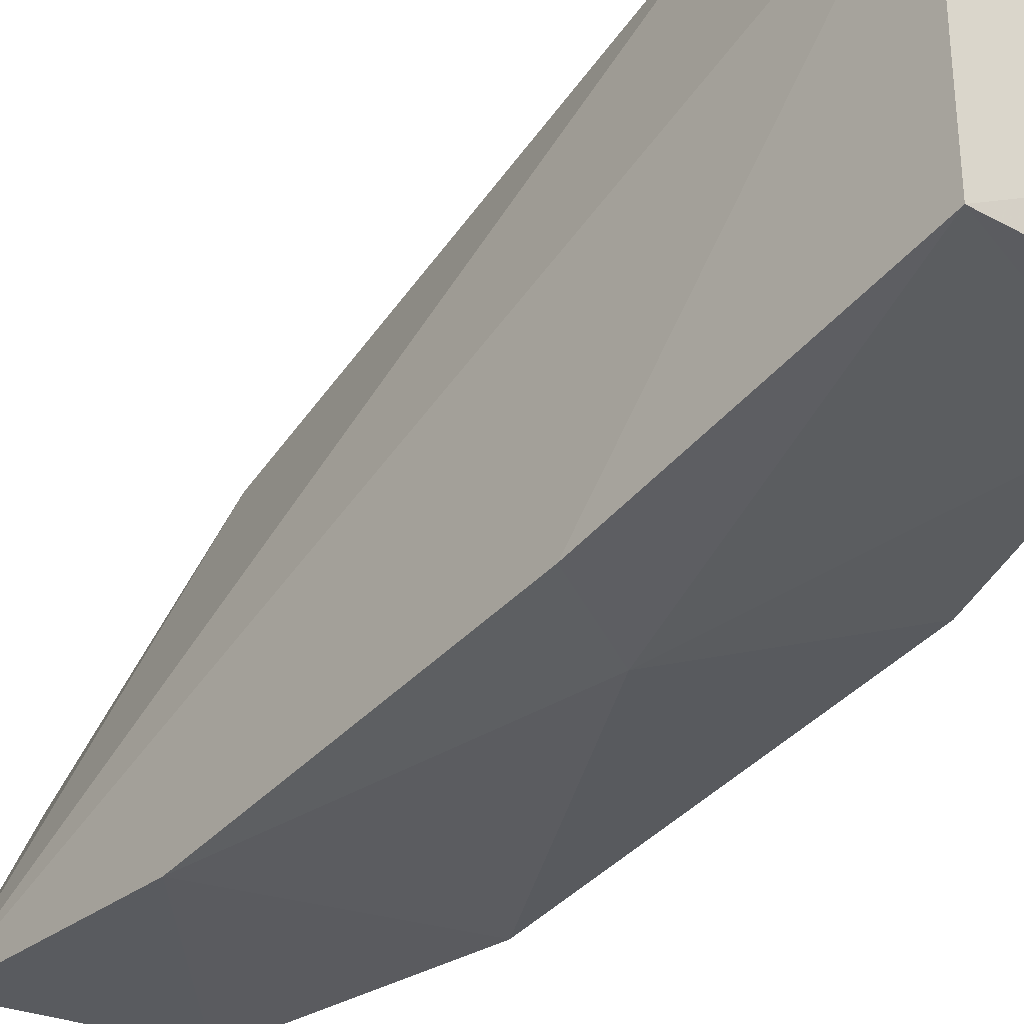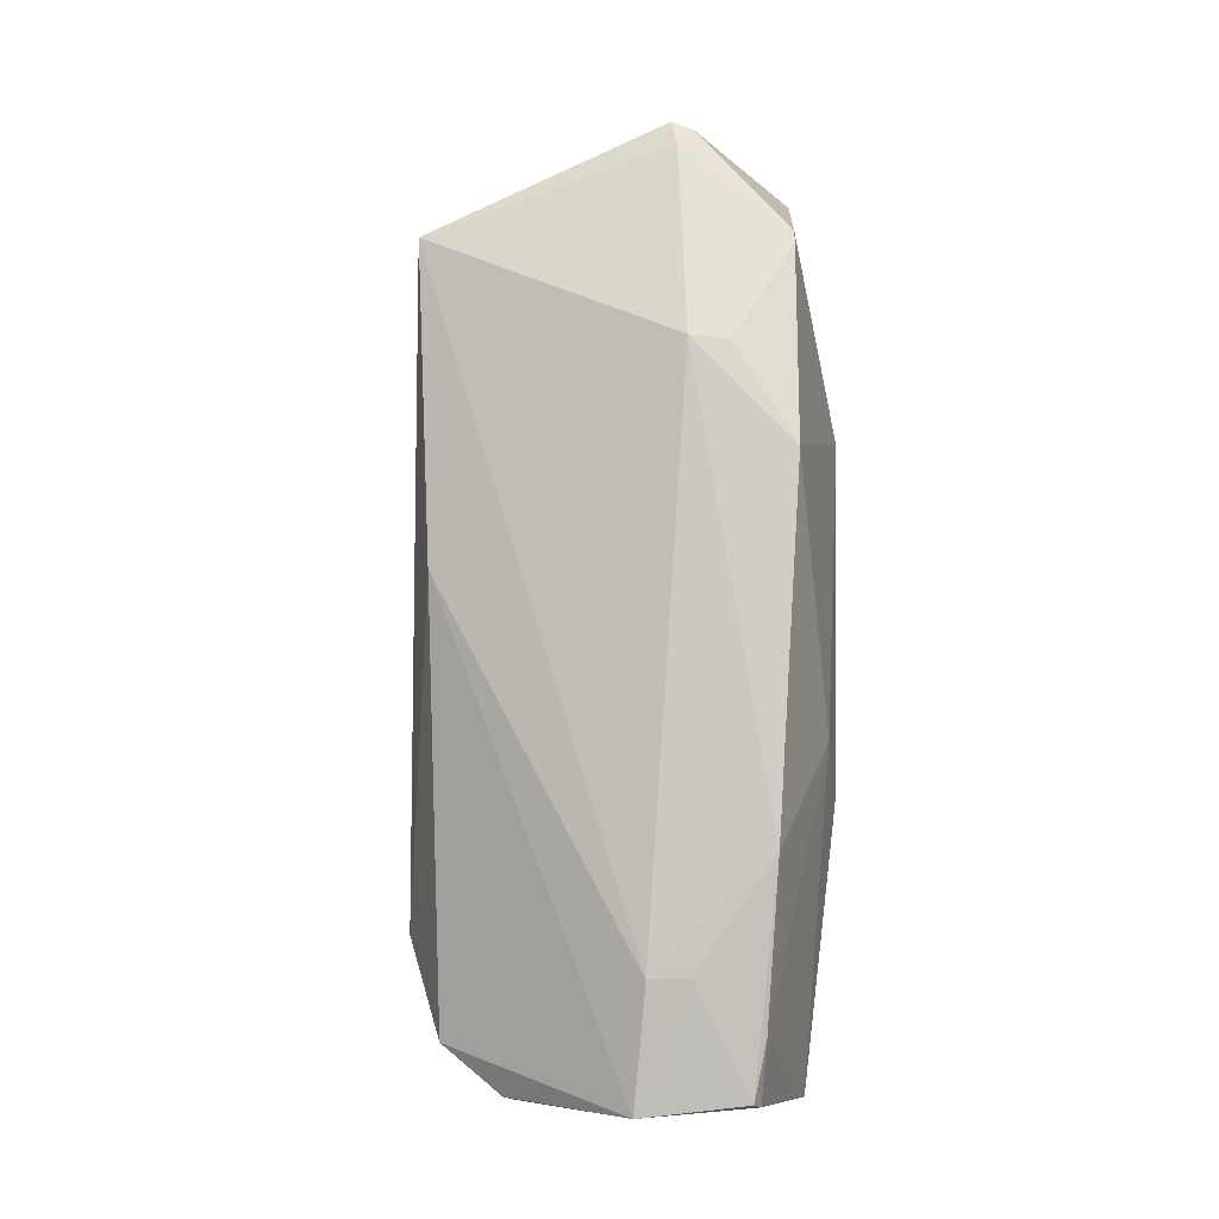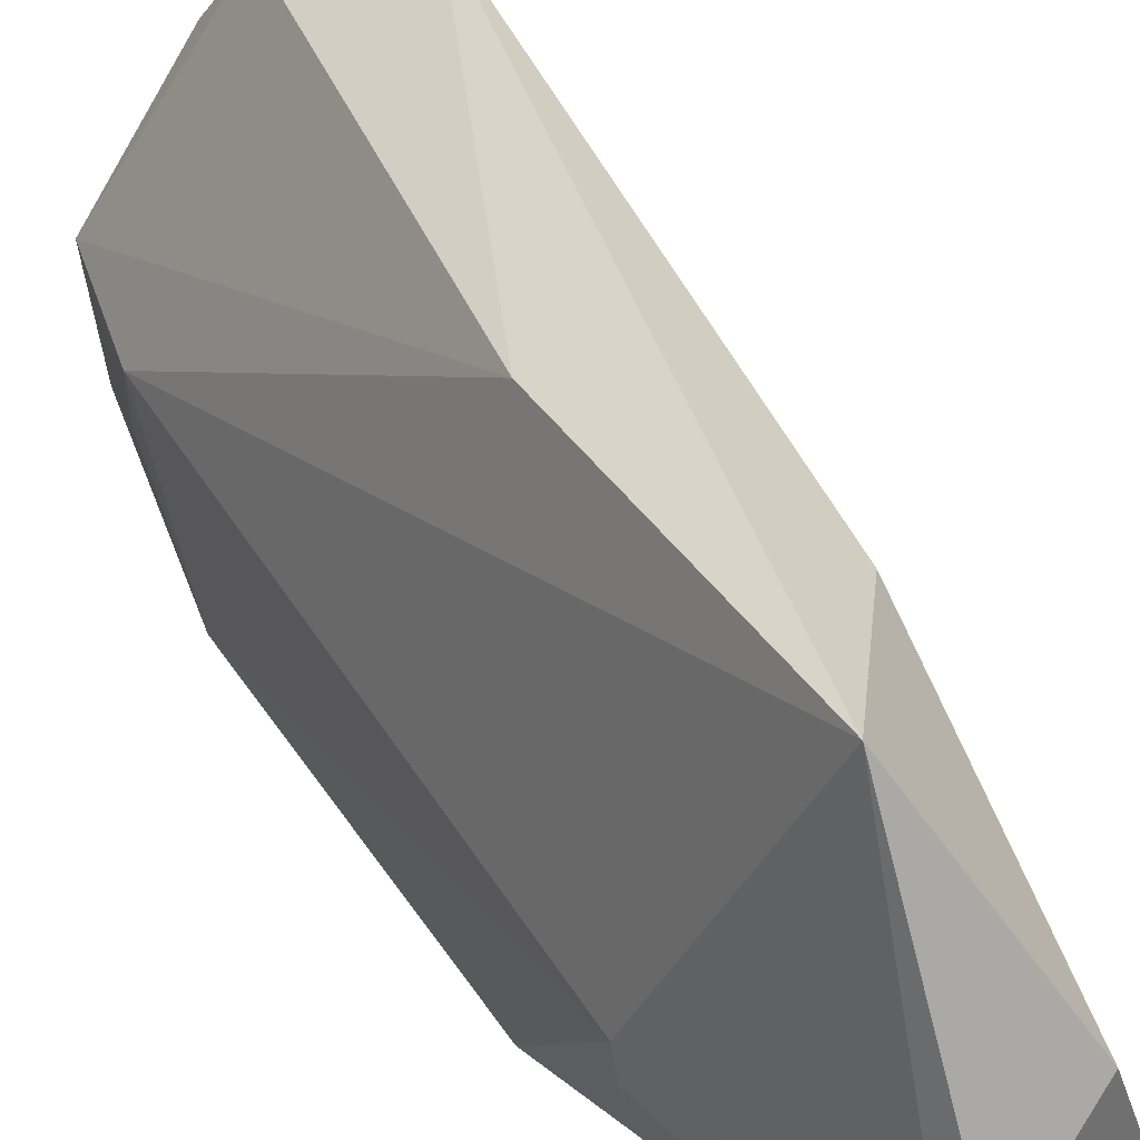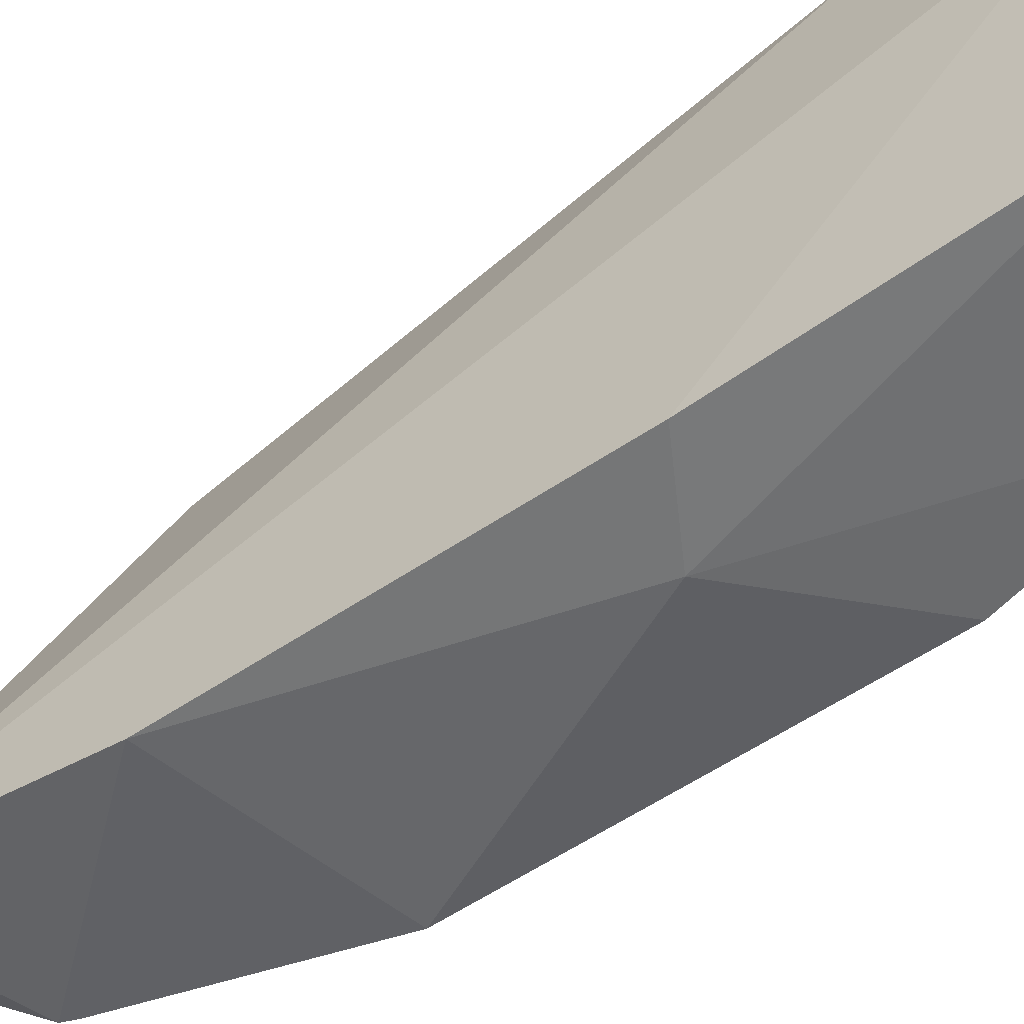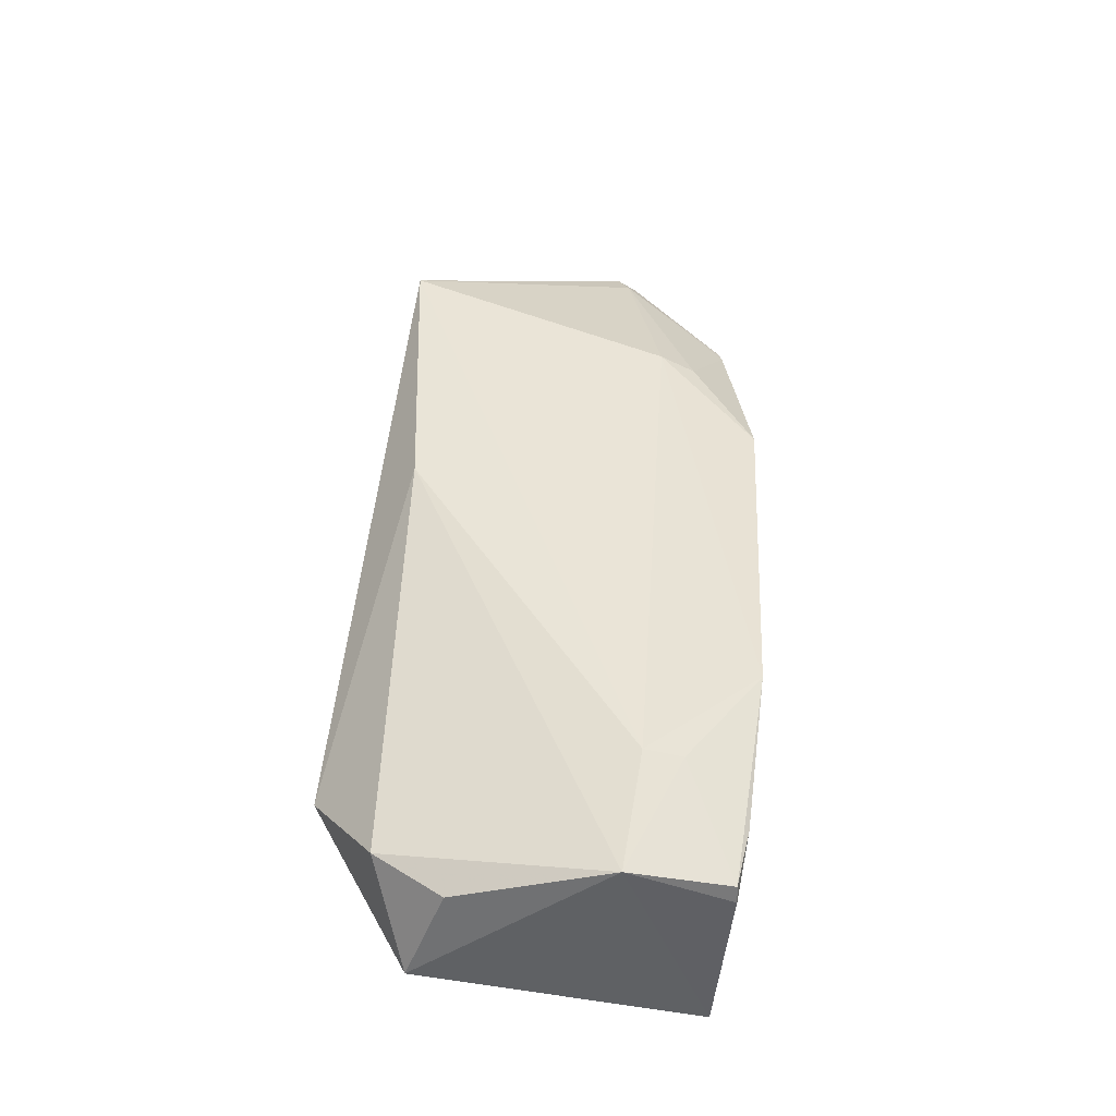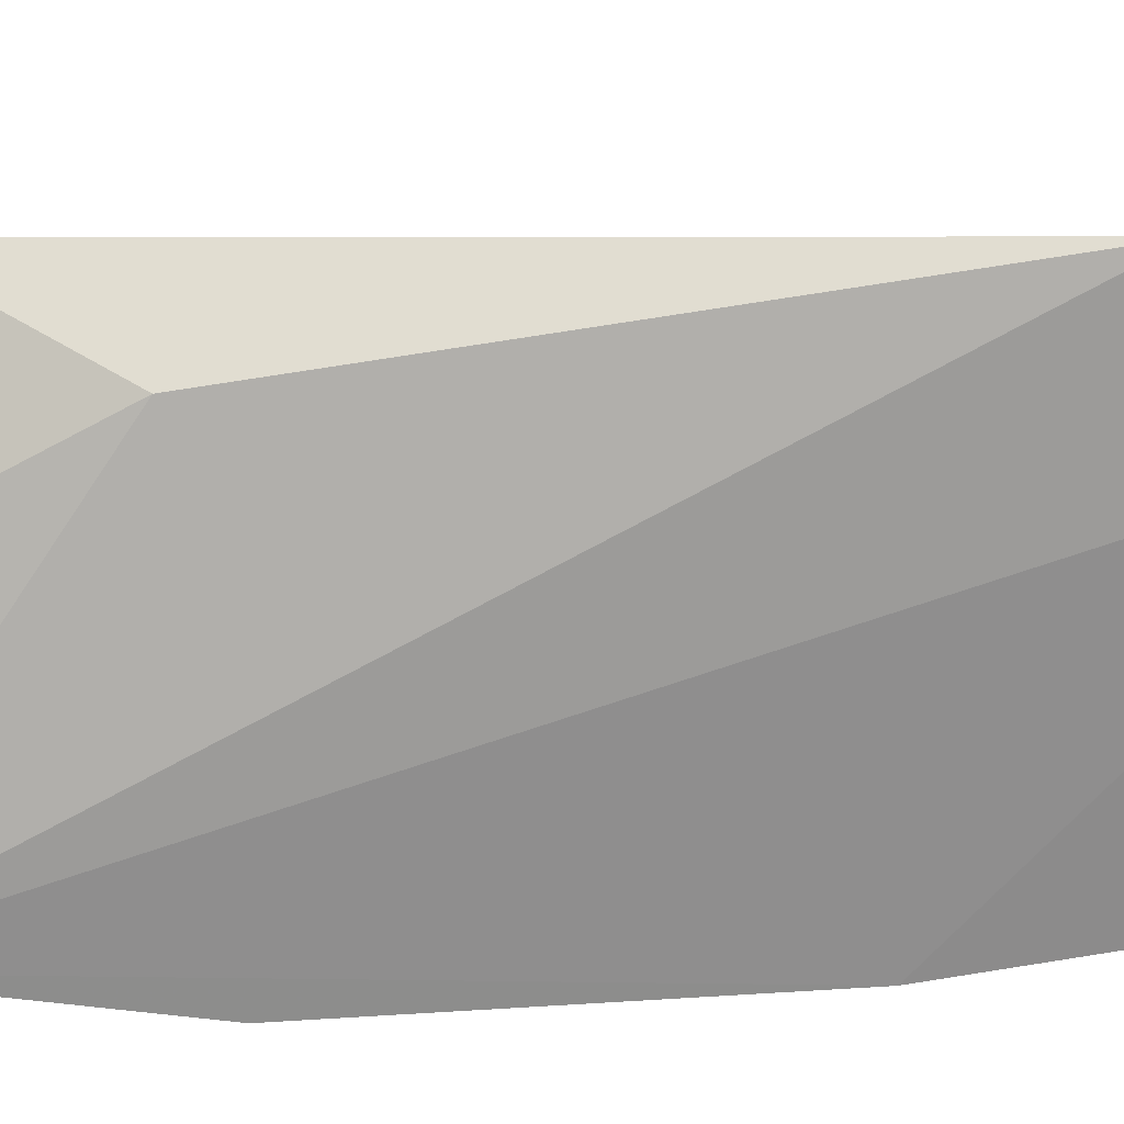
<metadata>
{"format":"obj","ext":"obj","renderer":"f3d","projection":"perspective","resolution":1024,"background":"white","views":[{"elev":-40.3,"azim":-39.6,"up":"+Z"},{"elev":-8.4,"azim":98.6,"up":"+Y"},{"elev":38.6,"azim":150.7,"up":"+Z"},{"elev":-57.3,"azim":-56.0,"up":"+Z"},{"elev":-47.2,"azim":75.2,"up":"+Y"},{"elev":27.0,"azim":-95.1,"up":"+Z"}]}
</metadata>
<code>
v 0.05003 -0.01737 0.0371
v 0.05249 -0.09167 0.01808
v 0.05443 -0.038 0.004041
v 0.03543 -0.01134 0.005935
v 0.03697 -0.0773 0.04027
v 0.03515 -0.09112 0.005555
v 0.04867 -0.007631 0.01516
v 0.0546 -0.08076 0.01674
v 0.04321 -0.08635 0.03601
v 0.0406 -0.03054 0.03278
v 0.05225 -0.08531 0.007391
v 0.03512 -0.03367 0.001954
v 0.05484 -0.02838 0.01311
v 0.04925 -0.01809 0.004612
v 0.04165 -0.00977 0.02155
v 0.04964 -0.04651 0.036
v 0.03542 -0.0916 0.03131
v 0.04269 -0.06105 0.002612
v 0.05164 -0.09056 0.008549
v 0.05508 -0.07072 0.006044
v 0.04971 -0.009998 0.01452
v 0.04841 -0.008327 0.01326
v 0.04961 -0.01924 0.00453
v 0.04468 -0.09067 0.03022
v 0.03482 -0.06514 0.002465
v 0.05009 -0.09084 0.008077
v 0.05444 -0.08067 0.01315
v 0.05417 -0.02876 0.009581
f 10 5 1
f 10 4 5
f 13 1 8
f 14 12 4
f 15 7 4
f 15 1 7
f 15 10 1
f 15 4 10
f 16 1 5
f 16 5 9
f 16 8 1
f 16 9 2
f 16 2 8
f 17 6 2
f 17 9 5
f 17 5 4
f 18 11 6
f 18 12 3
f 20 19 11
f 20 13 8
f 20 3 13
f 20 18 3
f 20 11 18
f 21 7 1
f 21 1 13
f 22 14 4
f 22 4 7
f 22 21 14
f 22 7 21
f 23 3 12
f 23 12 14
f 23 14 21
f 24 17 2
f 24 2 9
f 24 9 17
f 25 6 17
f 25 18 6
f 25 12 18
f 25 17 4
f 25 4 12
f 26 19 2
f 26 2 6
f 26 6 11
f 26 11 19
f 27 8 2
f 27 2 19
f 27 20 8
f 27 19 20
f 28 13 3
f 28 3 23
f 28 23 21
f 28 21 13

</code>
